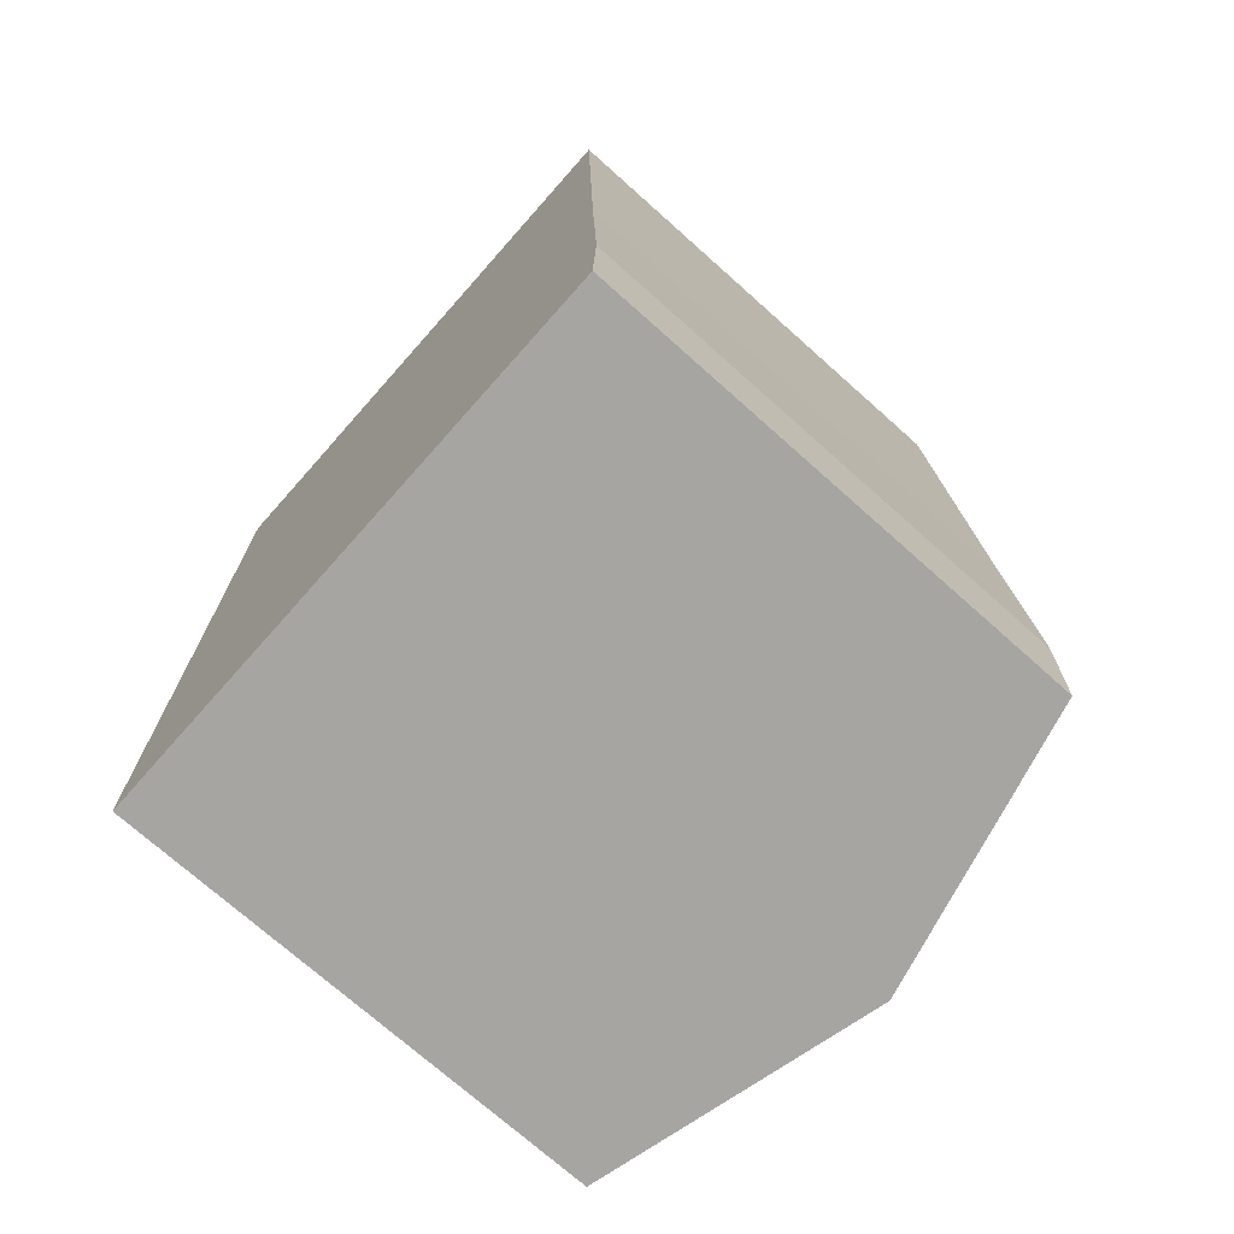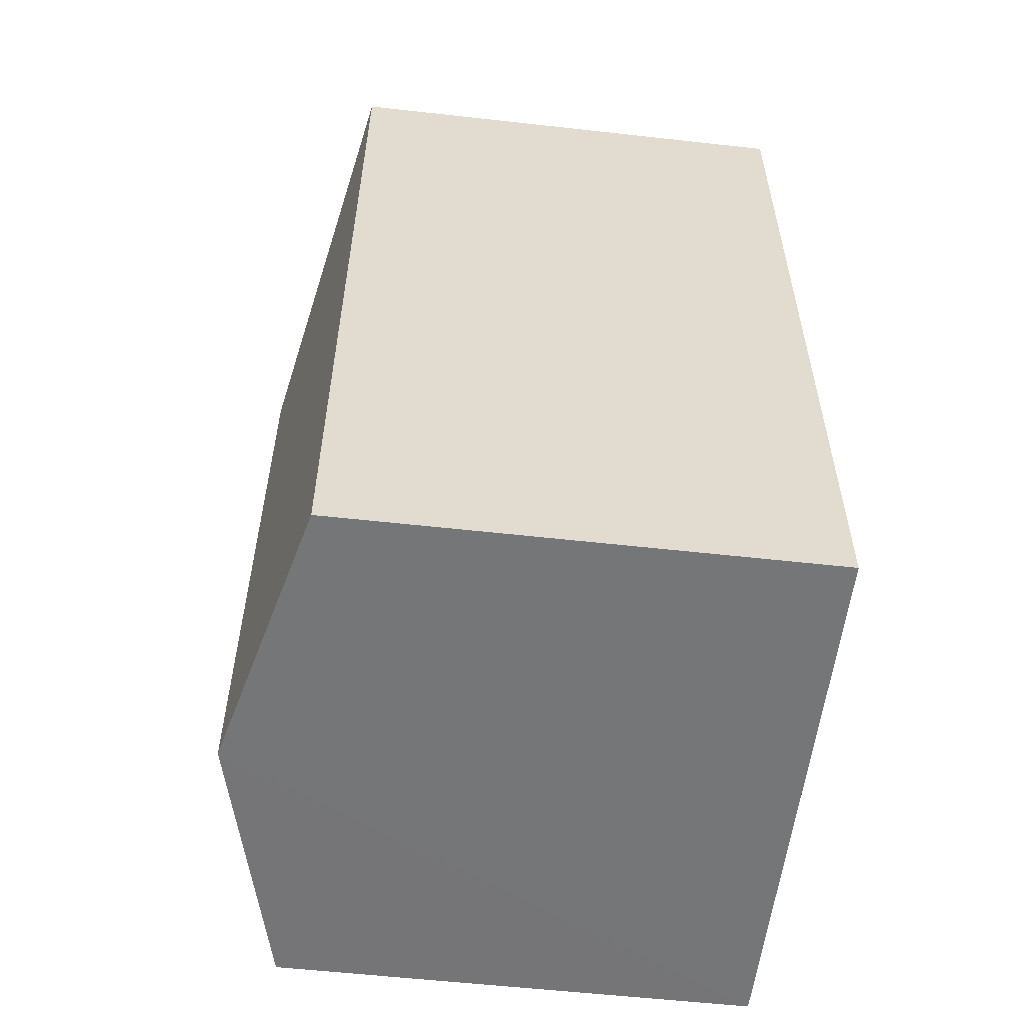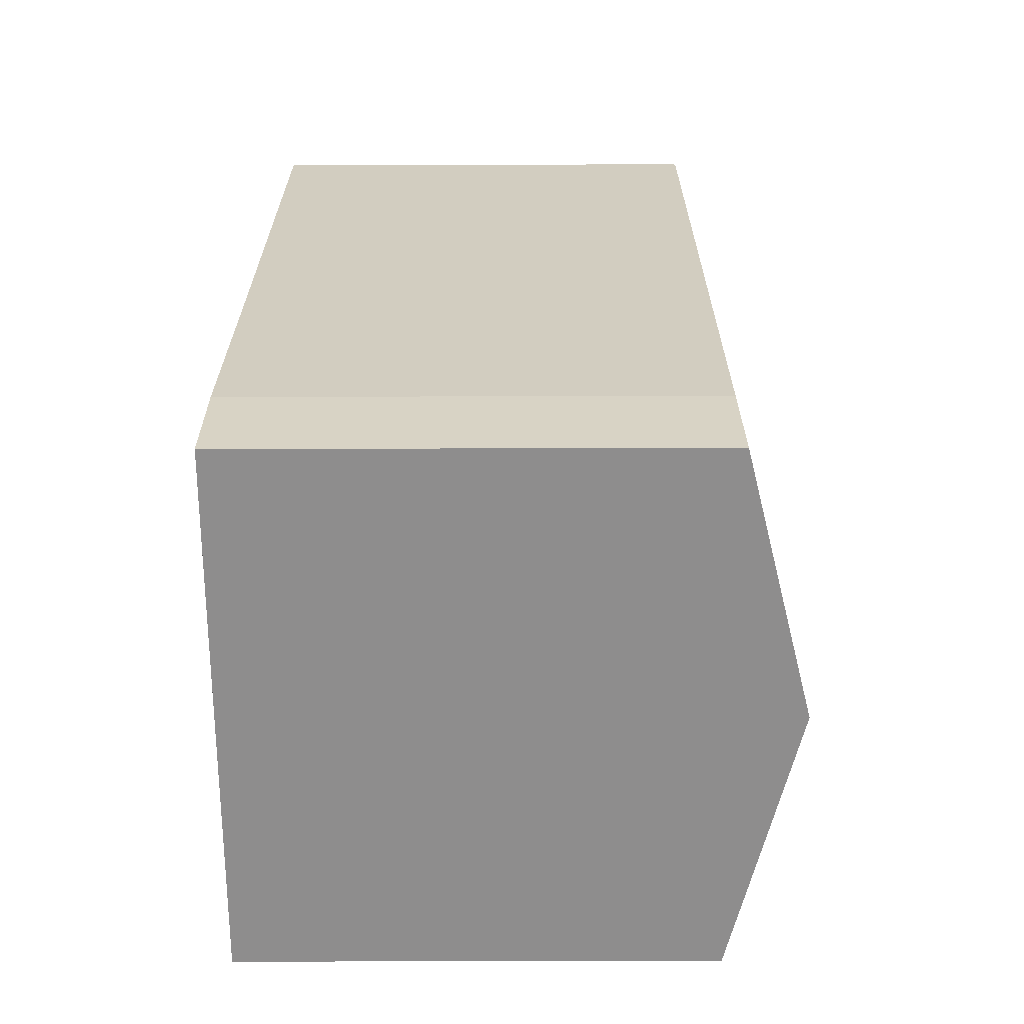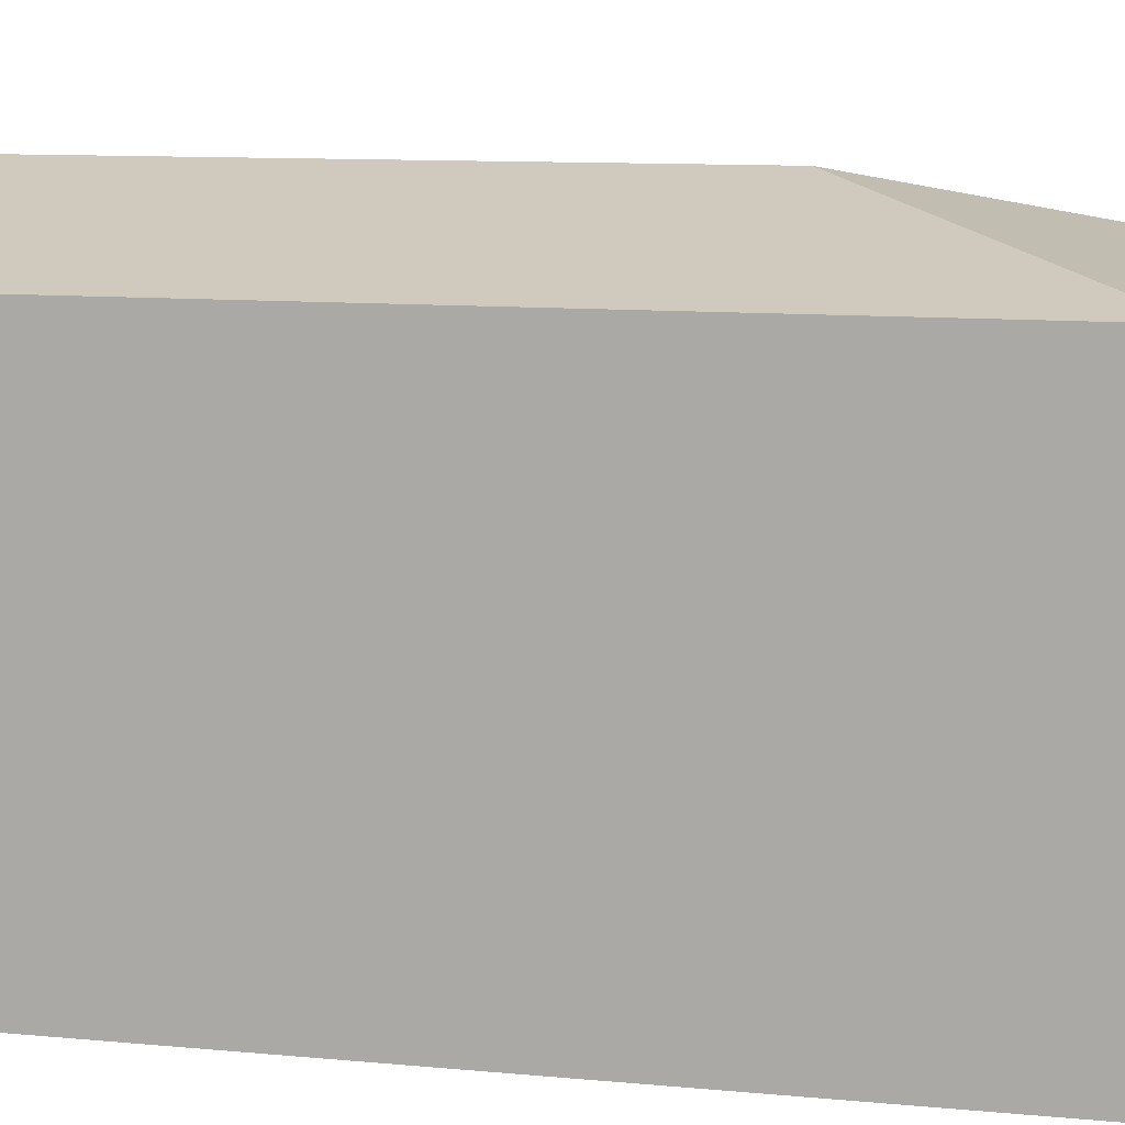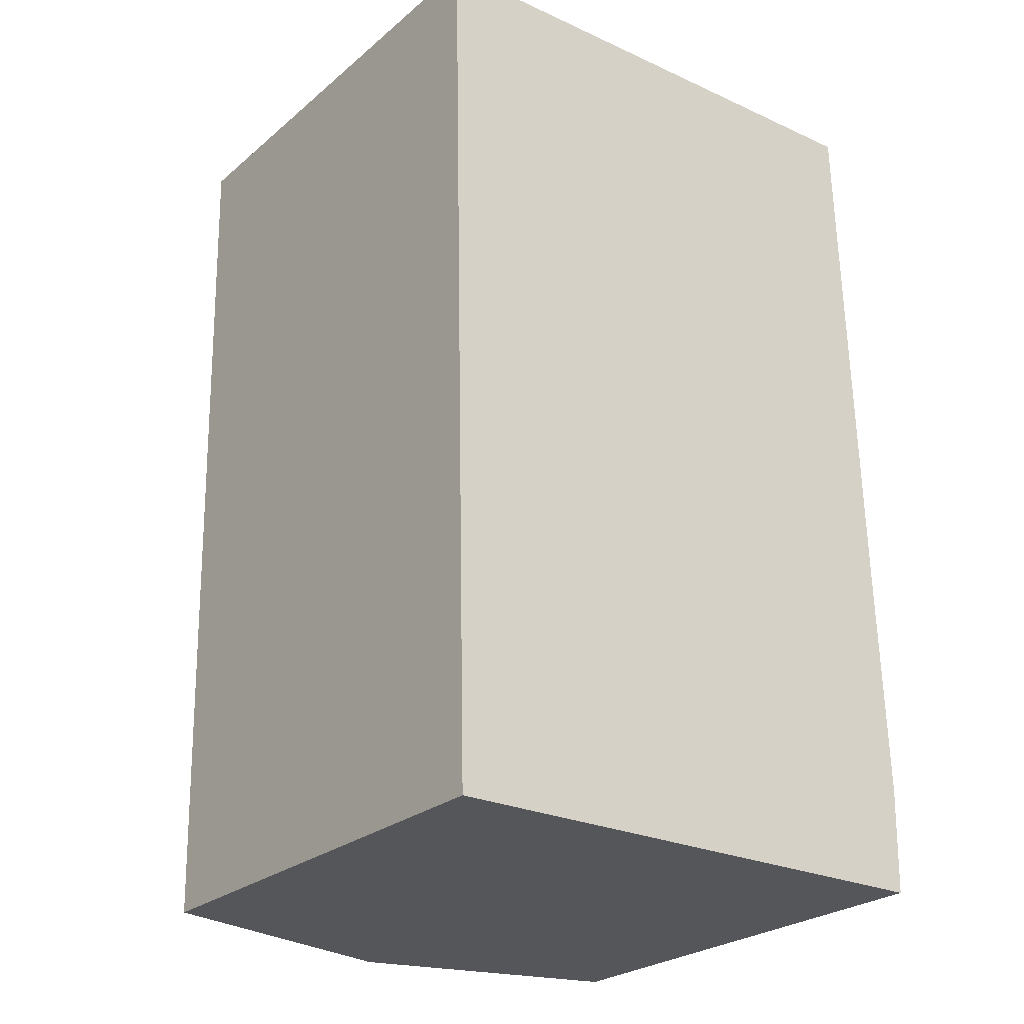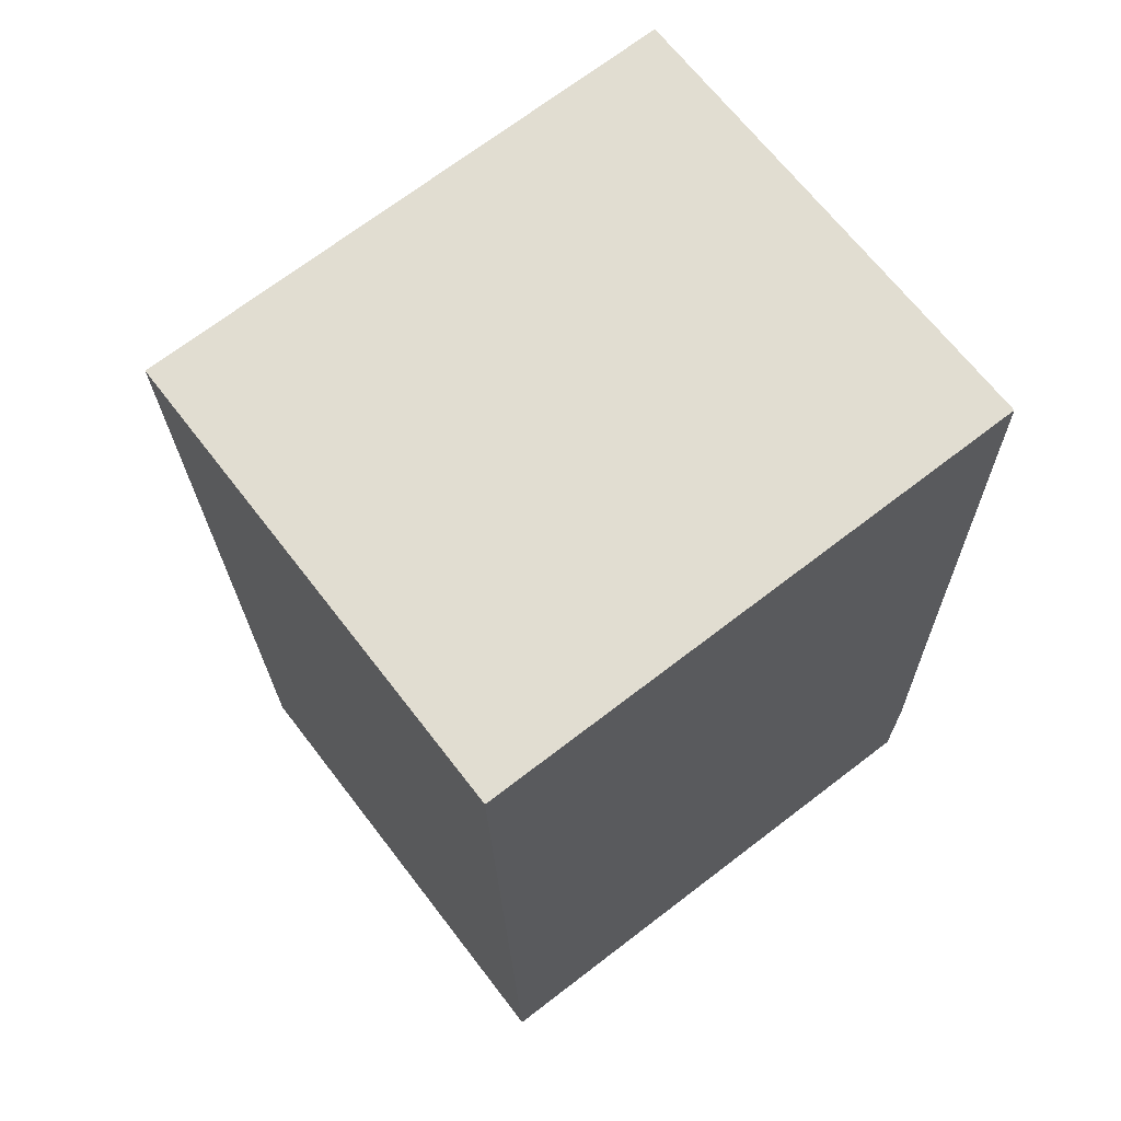
<metadata>
{"format":"obj","ext":"obj","renderer":"f3d","projection":"perspective","resolution":1024,"background":"white","views":[{"elev":-73.2,"azim":48.3,"up":"+Z"},{"elev":-57.5,"azim":-96.6,"up":"+Z"},{"elev":-63.8,"azim":90.1,"up":"+Z"},{"elev":10.1,"azim":-77.4,"up":"+Y"},{"elev":-26.0,"azim":-37.7,"up":"+Z"},{"elev":67.1,"azim":-37.5,"up":"+Z"}]}
</metadata>
<code>
v  7.531 6.425 -7.243
v  3.783 7.353 -3.579
v  7.343 6.434 0.179
v  3.954 7.353 -11.91
v  7.543 6.424 -7.627
v  7.591 6.42 -9.183
v  7.629 6.417 -10.41
v  7.59 6.434 -11.86
v  0 6.416 3.929e-16
v  7.341 6.417 0.248
v  0.254 6.418 -11.97
v  7.341 -1.519e-17 0.248
v  7.343 -1.096e-17 0.179
v  7.531 4.435e-16 -7.243
v  7.543 4.67e-16 -7.627
v  7.629 6.375e-16 -10.41
v  7.591 5.623e-16 -9.183
v  7.59 7.263e-16 -11.86
v  0.254 7.329e-16 -11.97
v  3.954 7.296e-16 -11.91
v  0 0 0
g defaultobject
f 1 2 3
f 2 1 4
f 4 1 5
f 4 5 6
f 4 6 7
f 4 7 8
f 3 9 10
f 9 3 2
f 11 2 4
f 2 11 9
f 12 3 10
f 3 12 1
f 1 12 13
f 1 13 14
f 1 14 5
f 5 14 6
f 6 14 7
f 7 14 15
f 7 15 16
f 16 15 17
f 7 18 8
f 18 7 16
f 18 4 8
f 4 18 11
f 11 18 19
f 19 18 20
f 19 9 11
f 9 19 21
f 9 12 10
f 12 9 21
f 16 20 18
f 20 16 19
f 19 16 21
f 21 16 17
f 21 17 15
f 21 15 14
f 21 14 13
f 21 13 12

</code>
